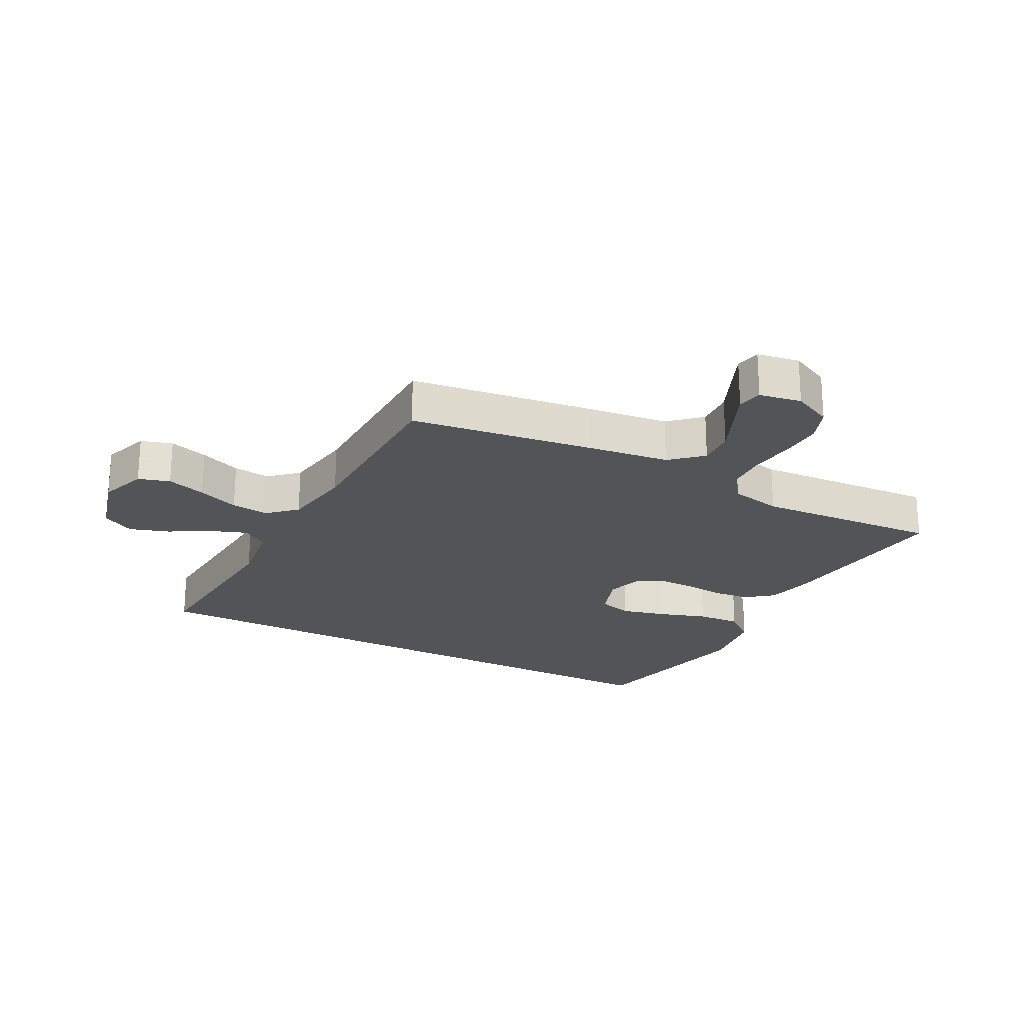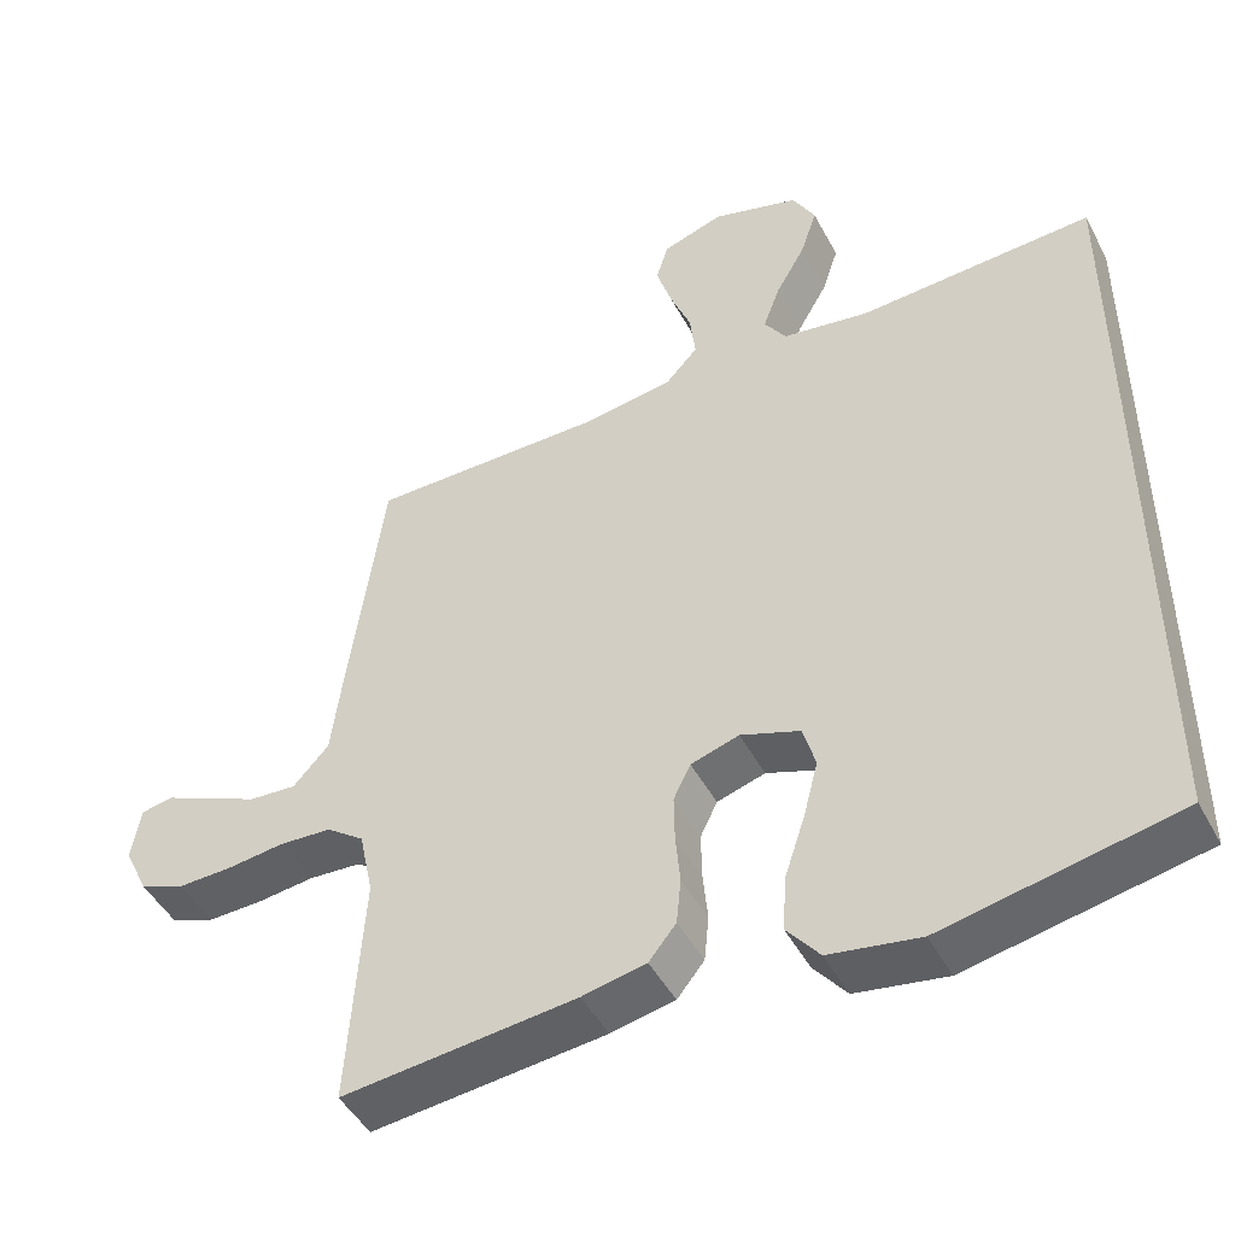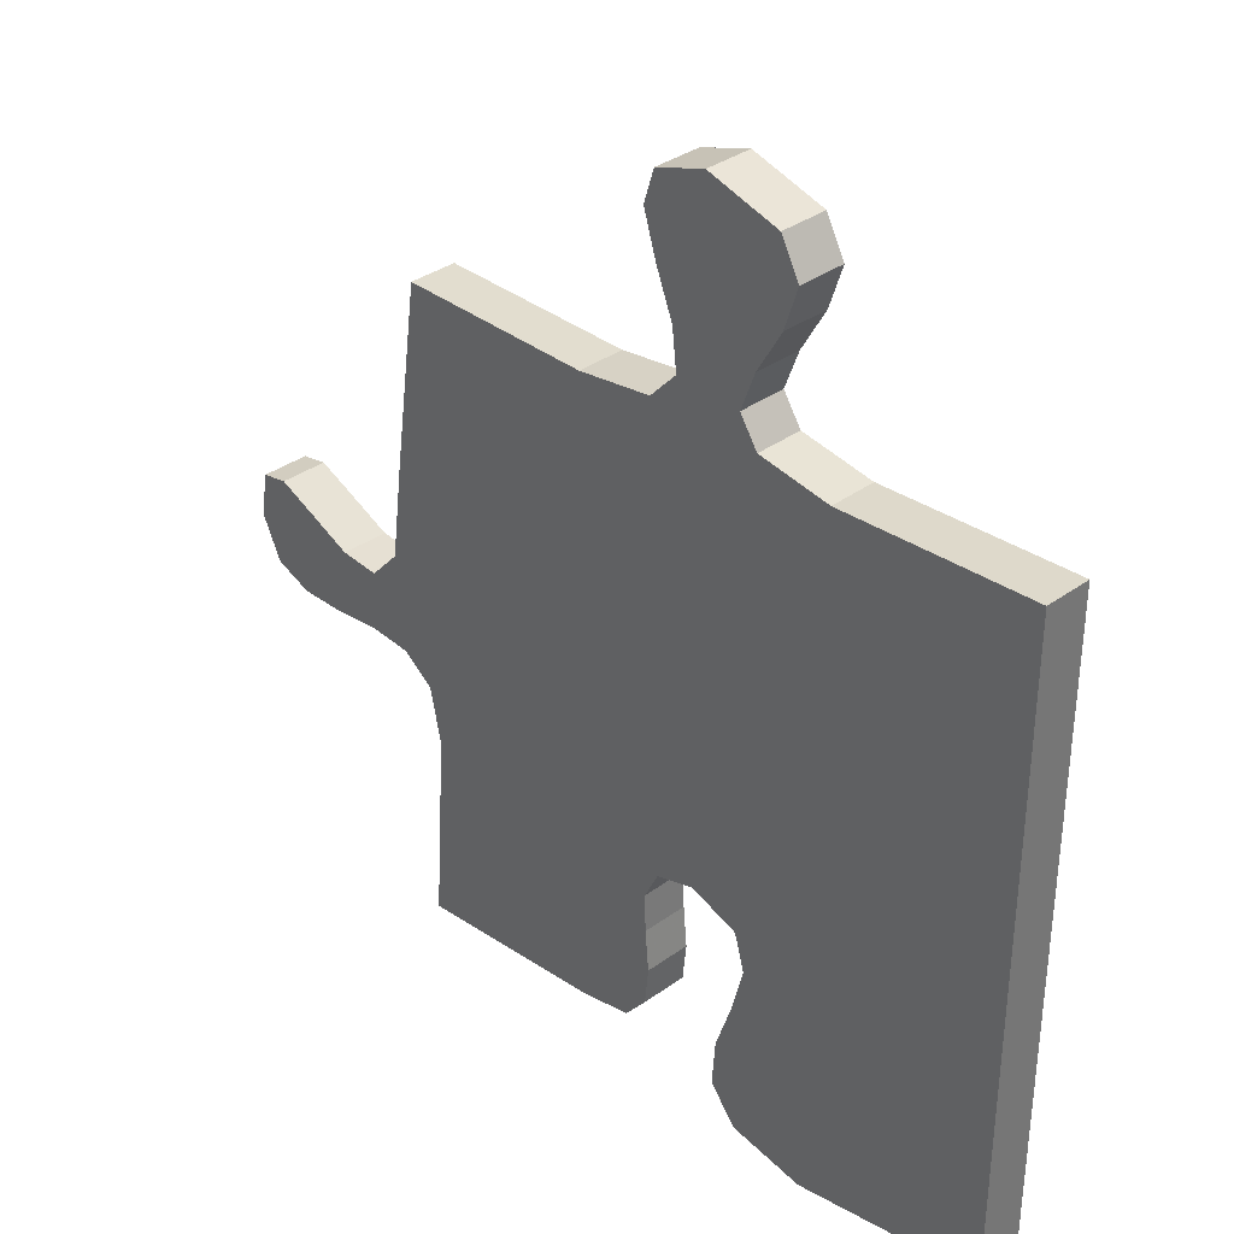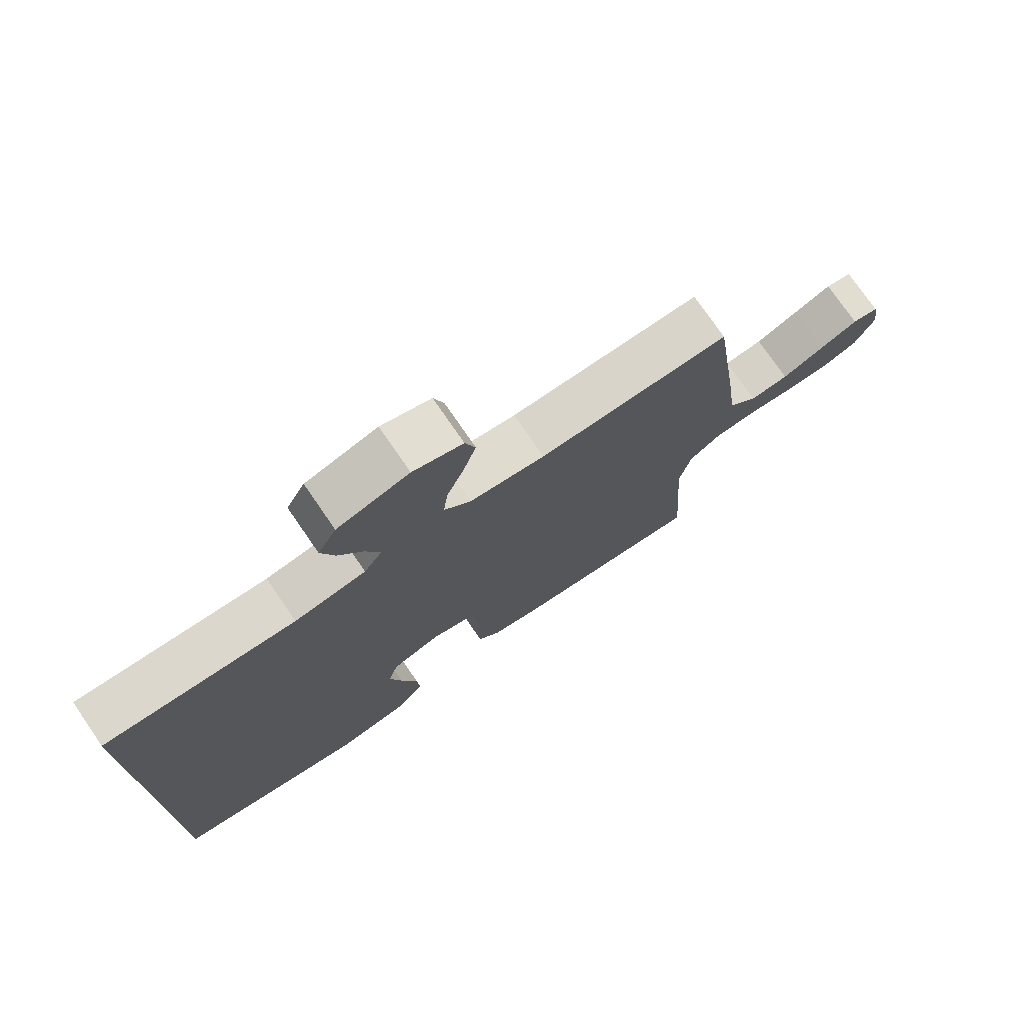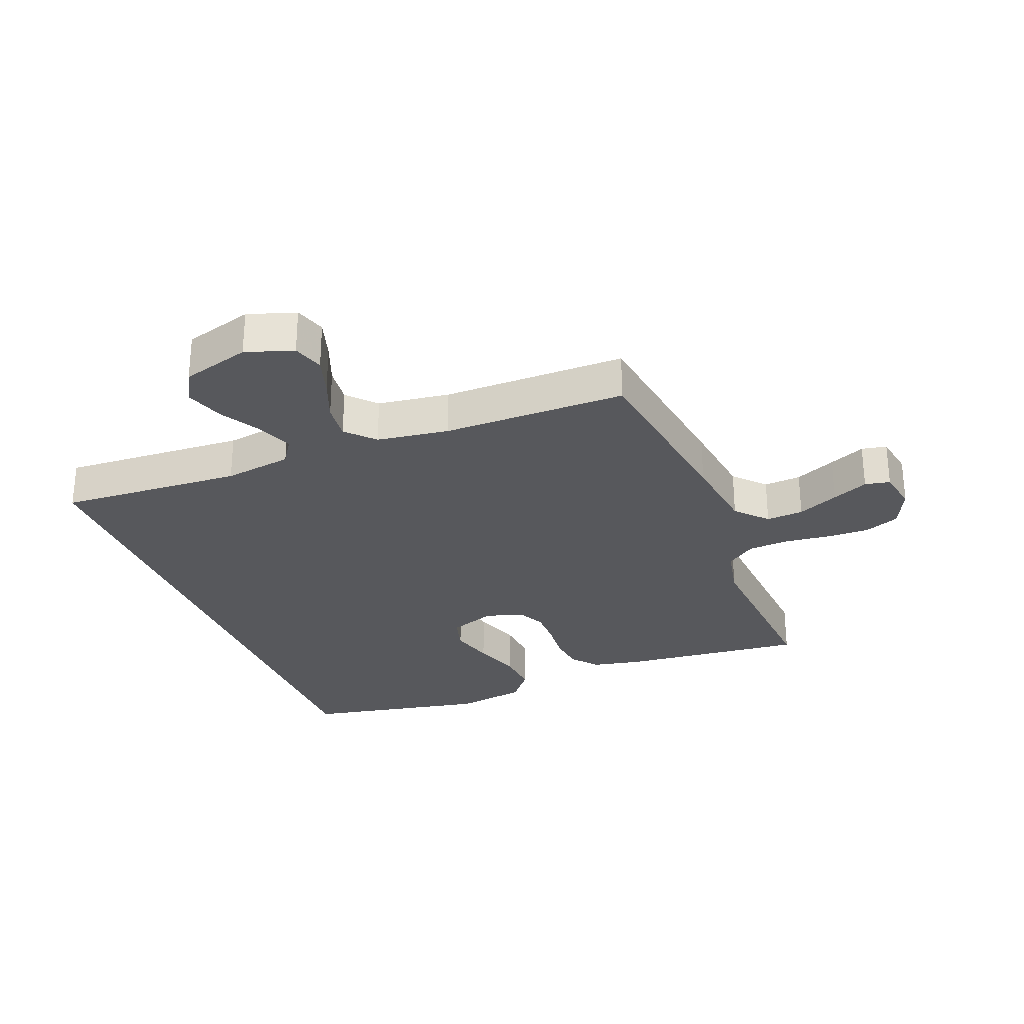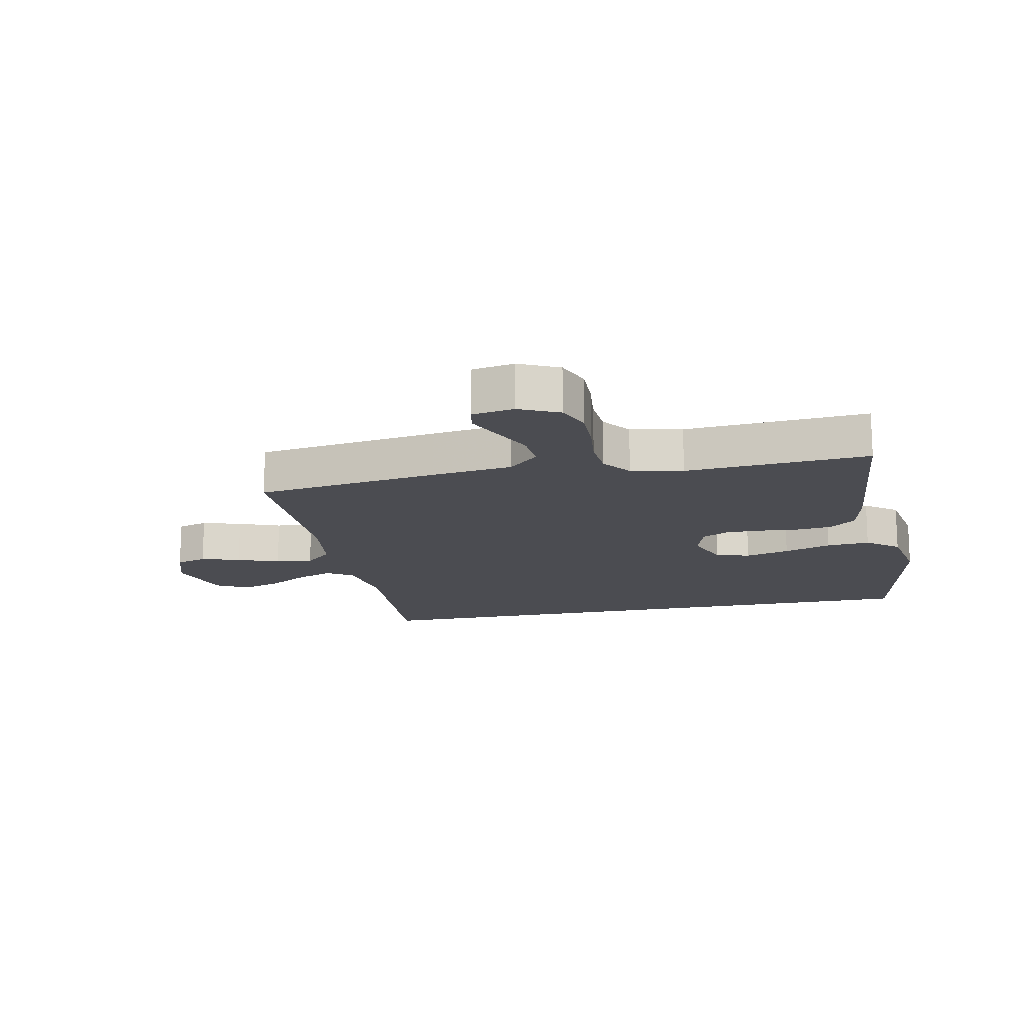
<metadata>
{"format":"obj","ext":"obj","renderer":"f3d","projection":"perspective","resolution":1024,"background":"white","views":[{"elev":-22.8,"azim":62.0,"up":"+Y"},{"elev":-46.6,"azim":-153.1,"up":"+Z"},{"elev":35.0,"azim":-133.8,"up":"+Z"},{"elev":75.6,"azim":-34.5,"up":"+Z"},{"elev":-28.7,"azim":21.6,"up":"+Y"},{"elev":-15.5,"azim":102.0,"up":"+Y"}]}
</metadata>
<code>
v -0.5 0.07 0.518
v -0.2 0.07 0.5
v -0.088 0.07 0.517
v -0.06 0.07 0.559
v -0.082 0.07 0.618
v -0.12 0.07 0.684
v -0.141 0.07 0.748
v -0.112 0.07 0.801
v 0 0.07 0.833
v 0.078 0.07 0.807
v 0.094 0.07 0.756
v 0.074 0.07 0.692
v 0.047 0.07 0.624
v 0.04 0.07 0.563
v 0.082 0.07 0.518
v 0.2 0.07 0.501
v 0.5 0.07 0.5
v 0.542 0.07 0.2
v 0.559 0.07 0.067
v 0.605 0.07 0.017
v 0.666 0.07 0.021
v 0.733 0.07 0.051
v 0.792 0.07 0.077
v 0.833 0.07 0.069
v 0.845 0.07 0
v 0.814 0.07 -0.065
v 0.757 0.07 -0.087
v 0.687 0.07 -0.085
v 0.613 0.07 -0.076
v 0.546 0.07 -0.08
v 0.498 0.07 -0.115
v 0.48 0.07 -0.2
v 0.5 0.07 -0.5
v 0.2 0.07 -0.469
v 0.118 0.07 -0.452
v 0.083 0.07 -0.409
v 0.077 0.07 -0.35
v 0.083 0.07 -0.286
v 0.084 0.07 -0.226
v 0.062 0.07 -0.181
v 0 0.07 -0.162
v -0.076 0.07 -0.189
v -0.092 0.07 -0.245
v -0.073 0.07 -0.318
v -0.047 0.07 -0.396
v -0.042 0.07 -0.467
v -0.084 0.07 -0.519
v -0.2 0.07 -0.538
v -0.5 0.07 -0.478
v -0.5 0 0.518
v -0.2 0 0.5
v -0.088 0 0.517
v -0.06 0 0.559
v -0.082 0 0.618
v -0.12 0 0.684
v -0.141 0 0.748
v -0.112 0 0.801
v 0 0 0.833
v 0.078 0 0.807
v 0.094 0 0.756
v 0.074 0 0.692
v 0.047 0 0.624
v 0.04 0 0.563
v 0.082 0 0.518
v 0.2 0 0.501
v 0.5 0 0.5
v 0.542 0 0.2
v 0.559 0 0.067
v 0.605 0 0.017
v 0.666 0 0.021
v 0.733 0 0.051
v 0.792 0 0.077
v 0.833 0 0.069
v 0.845 0 0
v 0.814 0 -0.065
v 0.757 0 -0.087
v 0.687 0 -0.085
v 0.613 0 -0.076
v 0.546 0 -0.08
v 0.498 0 -0.115
v 0.48 0 -0.2
v 0.5 0 -0.5
v 0.2 0 -0.469
v 0.118 0 -0.452
v 0.083 0 -0.409
v 0.077 0 -0.35
v 0.083 0 -0.286
v 0.084 0 -0.226
v 0.062 0 -0.181
v 0 0 -0.162
v -0.076 0 -0.189
v -0.092 0 -0.245
v -0.073 0 -0.318
v -0.047 0 -0.396
v -0.042 0 -0.467
v -0.084 0 -0.519
v -0.2 0 -0.538
v -0.5 0 -0.478
f 48 49 1 2
f 44 45 46 47
f 43 44 47 48
f 42 43 48 2
f 35 36 37 38
f 35 38 39
f 32 33 34 35
f 31 32 35 39
f 30 31 39 40
f 26 27 28 29
f 24 25 26 29
f 24 29 30
f 21 22 23 24
f 21 24 30 40
f 16 17 18 19
f 15 16 19
f 15 19 20
f 10 11 12 13
f 8 9 10 13
f 8 13 14
f 5 6 7 8
f 4 5 8 14
f 3 4 14 15
f 41 42 2 3
f 20 21 40 41
f 3 15 20 41
f 51 50 98 97
f 96 95 94 93
f 97 96 93 92
f 51 97 92 91
f 87 86 85 84
f 88 87 84
f 84 83 82 81
f 88 84 81 80
f 89 88 80 79
f 78 77 76 75
f 78 75 74 73
f 79 78 73
f 73 72 71 70
f 89 79 73 70
f 68 67 66 65
f 68 65 64
f 69 68 64
f 62 61 60 59
f 62 59 58 57
f 63 62 57
f 57 56 55 54
f 63 57 54 53
f 64 63 53 52
f 52 51 91 90
f 90 89 70 69
f 90 69 64 52
f 1 50 51 2
f 2 51 52 3
f 3 52 53 4
f 4 53 54 5
f 5 54 55 6
f 6 55 56 7
f 7 56 57 8
f 8 57 58 9
f 9 58 59 10
f 10 59 60 11
f 11 60 61 12
f 12 61 62 13
f 13 62 63 14
f 14 63 64 15
f 15 64 65 16
f 16 65 66 17
f 17 66 67 18
f 18 67 68 19
f 19 68 69 20
f 20 69 70 21
f 21 70 71 22
f 22 71 72 23
f 23 72 73 24
f 24 73 74 25
f 25 74 75 26
f 26 75 76 27
f 27 76 77 28
f 28 77 78 29
f 29 78 79 30
f 30 79 80 31
f 31 80 81 32
f 32 81 82 33
f 33 82 83 34
f 34 83 84 35
f 35 84 85 36
f 36 85 86 37
f 37 86 87 38
f 38 87 88 39
f 39 88 89 40
f 40 89 90 41
f 41 90 91 42
f 42 91 92 43
f 43 92 93 44
f 44 93 94 45
f 45 94 95 46
f 46 95 96 47
f 47 96 97 48
f 48 97 98 49
f 49 98 50 1

</code>
